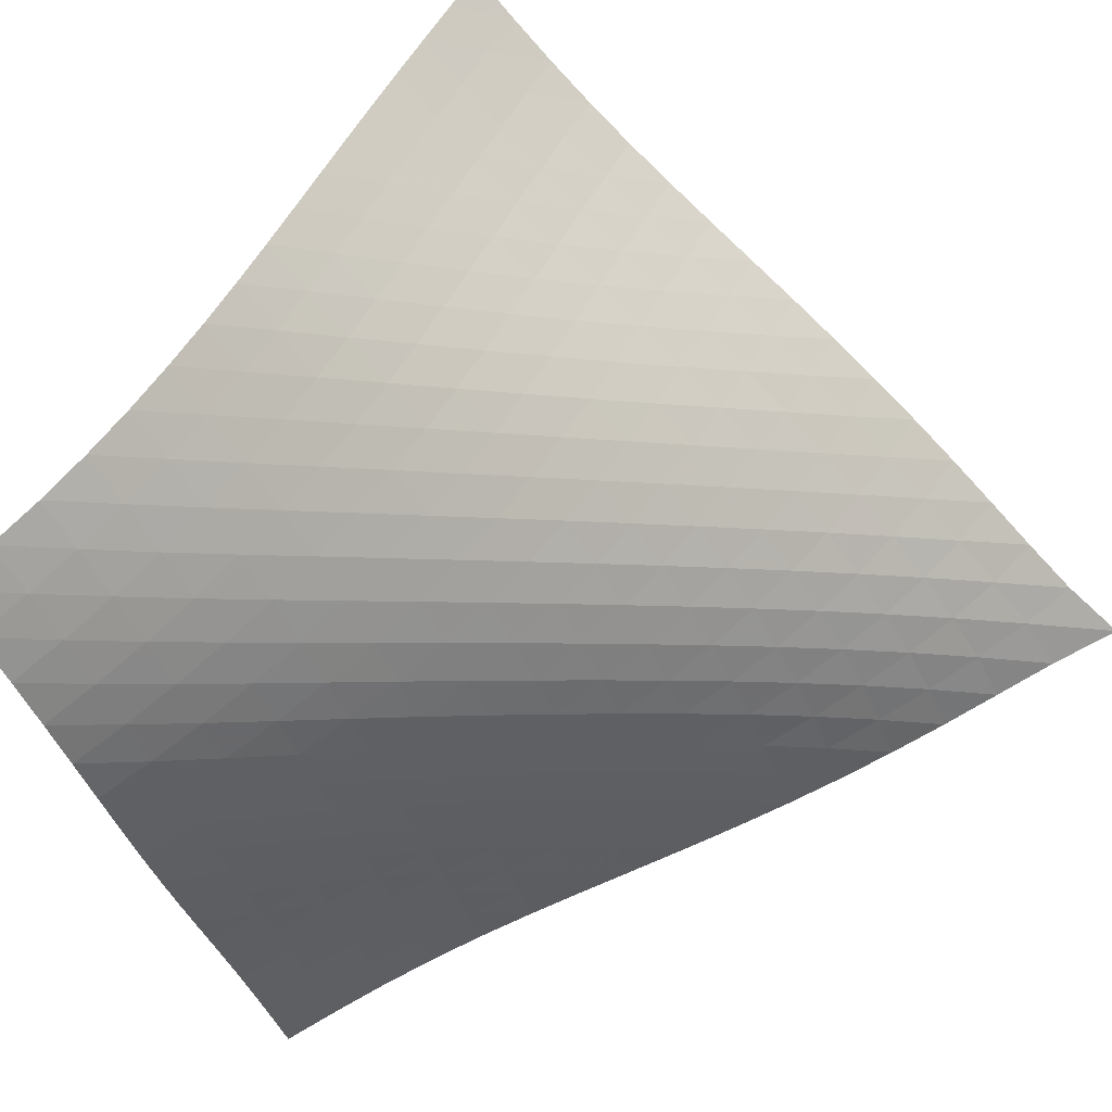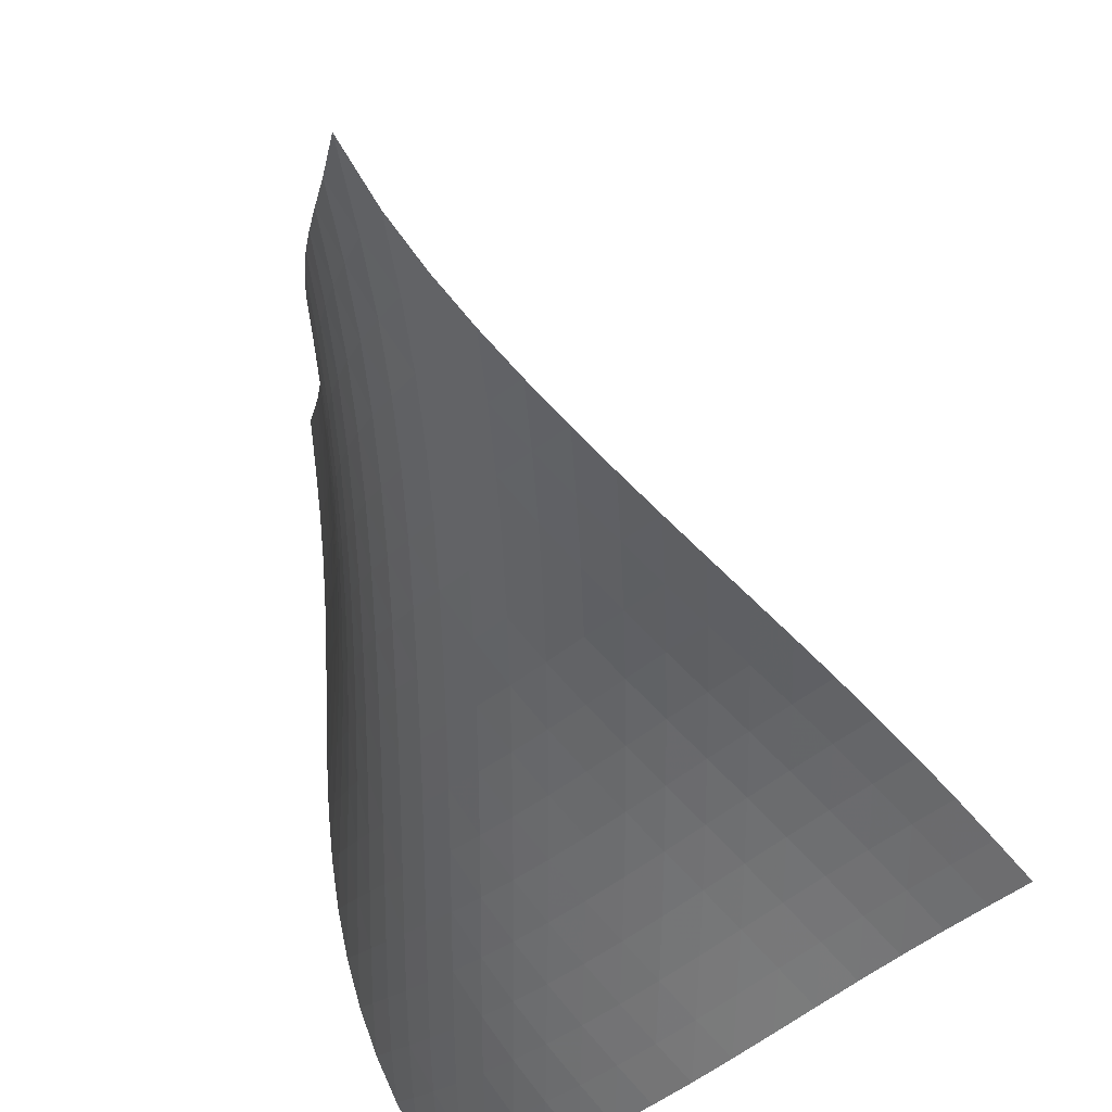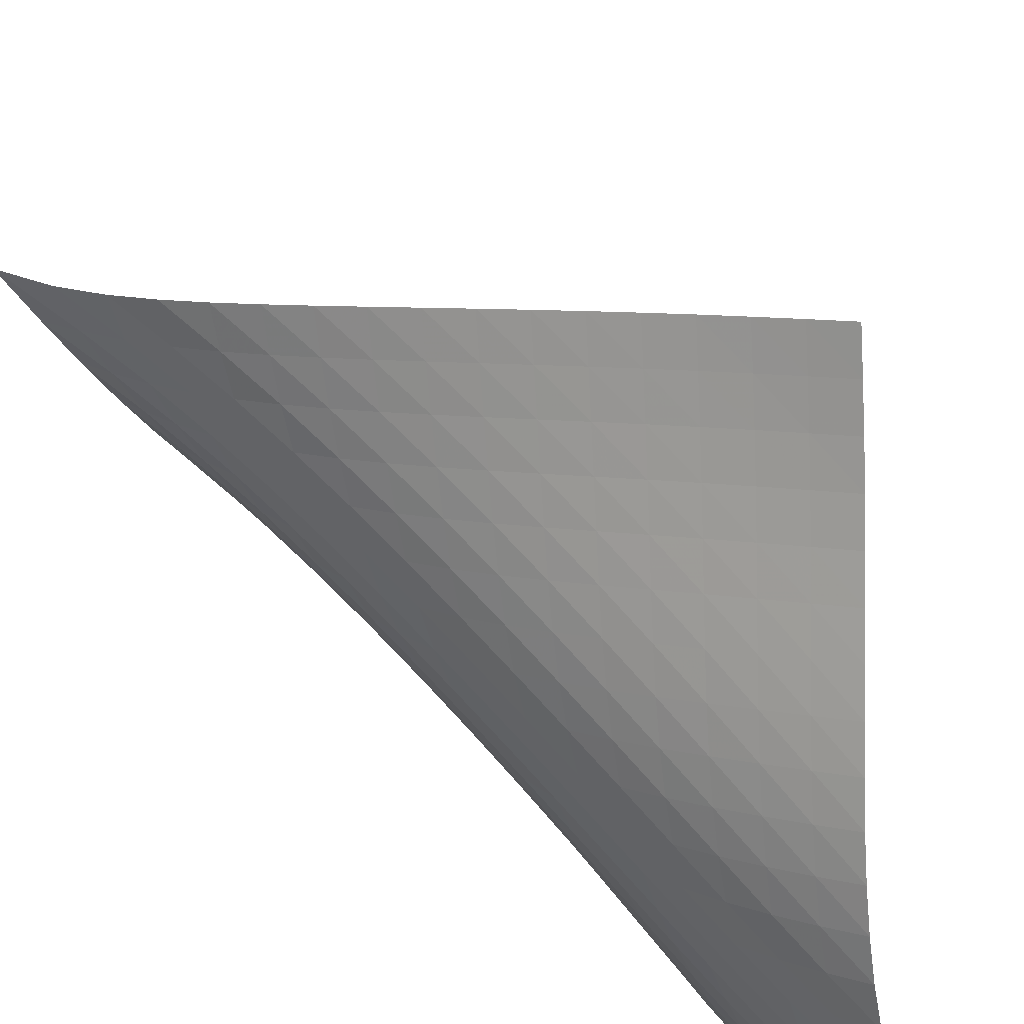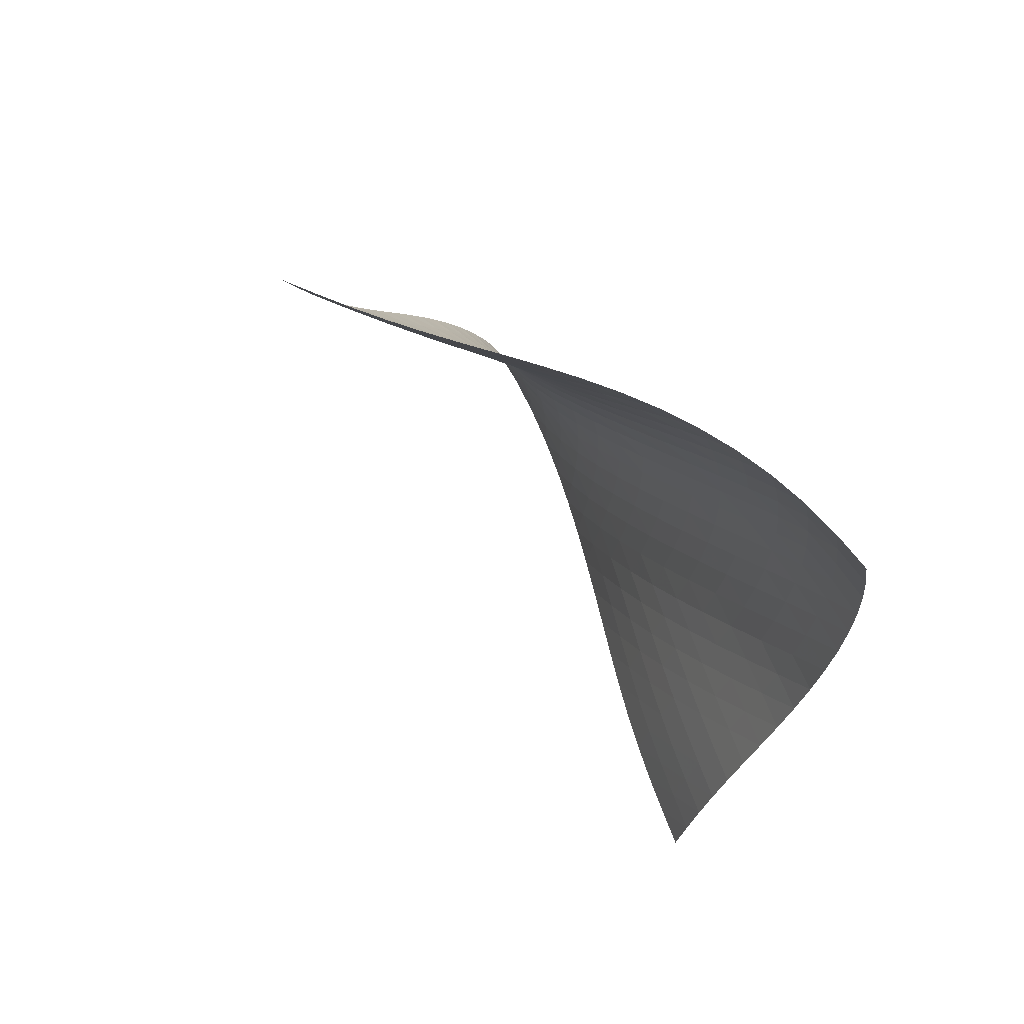
<metadata>
{"format":"obj","ext":"obj","renderer":"f3d","projection":"perspective","resolution":1024,"background":"white","views":[{"elev":-32.8,"azim":75.2,"up":"+Z"},{"elev":-36.9,"azim":-159.9,"up":"+Z"},{"elev":-72.1,"azim":-113.9,"up":"+Z"},{"elev":-61.3,"azim":76.0,"up":"+Y"}]}
</metadata>
<code>
v -6.494 -0.04386 6.494
v -0.8989 -11.56 12.23
v -12.23 -11.56 0.8989
v -1.057 -17.93 1.057
v -11.88 -10.92 1.268
v -11.53 -10.27 1.625
v -11.18 -9.613 1.961
v -10.83 -8.938 2.273
v -10.47 -8.251 2.564
v -10.1 -7.554 2.841
v -9.737 -6.851 3.112
v -9.365 -6.143 3.386
v -8.989 -5.434 3.669
v -8.61 -4.724 3.969
v -8.23 -4.013 4.291
v -7.85 -3.3 4.64
v -7.475 -2.578 5.023
v -7.113 -1.832 5.448
v -6.775 -1.021 5.929
v -5.929 -1.021 6.775
v -5.448 -1.832 7.113
v -5.023 -2.578 7.475
v -4.64 -3.3 7.85
v -4.291 -4.013 8.23
v -3.969 -4.724 8.61
v -3.669 -5.434 8.989
v -3.386 -6.143 9.365
v -3.112 -6.851 9.737
v -2.841 -7.554 10.1
v -2.564 -8.251 10.47
v -2.273 -8.938 10.83
v -1.961 -9.613 11.18
v -1.625 -10.27 11.53
v -1.268 -10.92 11.88
v -0.8674 -11.93 11.5
v -0.8246 -12.3 10.78
v -0.7626 -12.66 10.05
v -0.6791 -13.01 9.32
v -0.5787 -13.35 8.585
v -0.4708 -13.69 7.847
v -0.3672 -14.03 7.108
v -0.2802 -14.38 6.369
v -0.2207 -14.74 5.633
v -0.1982 -15.12 4.906
v -0.2197 -15.52 4.192
v -0.2903 -15.94 3.499
v -0.4121 -16.4 2.834
v -0.5843 -16.88 2.205
v -0.8024 -17.39 1.613
v -1.613 -17.39 0.8024
v -2.205 -16.88 0.5843
v -2.834 -16.4 0.4121
v -3.499 -15.94 0.2903
v -4.192 -15.52 0.2197
v -4.906 -15.12 0.1982
v -5.633 -14.74 0.2207
v -6.369 -14.38 0.2802
v -7.108 -14.03 0.3672
v -7.847 -13.69 0.4708
v -8.585 -13.35 0.5787
v -9.32 -13.01 0.6791
v -10.05 -12.66 0.7626
v -10.78 -12.3 0.8246
v -11.5 -11.93 0.8674
v -6.2 -1.656 6.2
v -6.5 -2.356 5.675
v -6.83 -3.053 5.2
v -7.18 -3.746 4.77
v -7.542 -4.438 4.379
v -7.91 -5.132 4.023
v -8.28 -5.829 3.694
v -8.649 -6.528 3.388
v -9.017 -7.228 3.097
v -9.383 -7.926 2.815
v -9.745 -8.619 2.531
v -10.1 -9.305 2.236
v -10.46 -9.98 1.924
v -10.81 -10.64 1.589
v -11.16 -11.29 1.235
v -5.675 -2.356 6.5
v -5.928 -2.95 5.928
v -6.215 -3.58 5.401
v -6.532 -4.227 4.92
v -6.868 -4.887 4.483
v -7.219 -5.557 4.086
v -7.577 -6.235 3.725
v -7.938 -6.92 3.392
v -8.301 -7.609 3.081
v -8.662 -8.3 2.783
v -9.022 -8.988 2.489
v -9.379 -9.671 2.189
v -9.734 -10.35 1.875
v -10.09 -11.01 1.542
v -10.43 -11.66 1.189
v -5.2 -3.053 6.83
v -5.401 -3.58 6.215
v -5.636 -4.146 5.636
v -5.908 -4.742 5.1
v -6.211 -5.361 4.61
v -6.538 -5.999 4.166
v -6.879 -6.654 3.764
v -7.23 -7.32 3.399
v -7.585 -7.995 3.062
v -7.942 -8.675 2.745
v -8.298 -9.356 2.437
v -8.653 -10.03 2.128
v -9.006 -10.7 1.809
v -9.357 -11.37 1.475
v -9.705 -12.02 1.124
v -4.77 -3.746 7.18
v -4.92 -4.227 6.532
v -5.1 -4.742 5.908
v -5.319 -5.287 5.319
v -5.579 -5.862 4.774
v -5.873 -6.464 4.276
v -6.191 -7.087 3.826
v -6.526 -7.73 3.419
v -6.872 -8.386 3.048
v -7.222 -9.052 2.705
v -7.574 -9.723 2.378
v -7.925 -10.39 2.055
v -8.276 -11.06 1.729
v -8.625 -11.72 1.391
v -8.973 -12.37 1.039
v -4.379 -4.438 7.542
v -4.483 -4.887 6.868
v -4.61 -5.361 6.211
v -4.774 -5.862 5.579
v -4.982 -6.393 4.982
v -5.233 -6.954 4.429
v -5.52 -7.543 3.925
v -5.833 -8.156 3.469
v -6.163 -8.789 3.056
v -6.504 -9.436 2.677
v -6.849 -10.09 2.323
v -7.197 -10.75 1.981
v -7.545 -11.41 1.641
v -7.892 -12.06 1.295
v -8.238 -12.71 0.9398
v -4.023 -5.132 7.91
v -4.086 -5.557 7.219
v -4.166 -5.999 6.538
v -4.276 -6.464 5.873
v -4.429 -6.954 5.233
v -4.63 -7.474 4.63
v -4.875 -8.025 4.071
v -5.157 -8.604 3.561
v -5.465 -9.209 3.099
v -5.792 -9.833 2.678
v -6.128 -10.47 2.289
v -6.47 -11.12 1.92
v -6.813 -11.77 1.56
v -7.157 -12.41 1.2
v -7.502 -13.05 0.8365
v -3.694 -5.829 8.28
v -3.725 -6.235 7.577
v -3.764 -6.654 6.879
v -3.826 -7.087 6.191
v -3.925 -7.543 5.52
v -4.071 -8.025 4.875
v -4.267 -8.537 4.267
v -4.509 -9.08 3.704
v -4.787 -9.653 3.189
v -5.092 -10.25 2.719
v -5.414 -10.86 2.288
v -5.746 -11.49 1.884
v -6.083 -12.13 1.498
v -6.423 -12.76 1.119
v -6.765 -13.4 0.7419
v -3.388 -6.528 8.649
v -3.392 -6.92 7.938
v -3.399 -7.32 7.23
v -3.419 -7.73 6.526
v -3.469 -8.156 5.833
v -3.561 -8.604 5.157
v -3.704 -9.08 4.509
v -3.898 -9.587 3.898
v -4.137 -10.13 3.332
v -4.412 -10.69 2.811
v -4.713 -11.28 2.332
v -5.03 -11.89 1.887
v -5.358 -12.5 1.468
v -5.692 -13.13 1.064
v -6.029 -13.75 0.6683
v -3.097 -7.228 9.017
v -3.081 -7.609 8.301
v -3.062 -7.995 7.585
v -3.048 -8.386 6.872
v -3.056 -8.789 6.163
v -3.099 -9.209 5.465
v -3.189 -9.653 4.787
v -3.332 -10.13 4.137
v -3.525 -10.63 3.525
v -3.761 -11.16 2.954
v -4.033 -11.72 2.427
v -4.33 -12.3 1.938
v -4.644 -12.9 1.48
v -4.968 -13.51 1.046
v -5.299 -14.12 0.6267
v -2.815 -7.926 9.383
v -2.783 -8.3 8.662
v -2.745 -8.675 7.942
v -2.705 -9.052 7.222
v -2.677 -9.436 6.504
v -2.678 -9.833 5.792
v -2.719 -10.25 5.092
v -2.811 -10.69 4.412
v -2.954 -11.16 3.761
v -3.147 -11.66 3.147
v -3.383 -12.19 2.573
v -3.652 -12.75 2.039
v -3.946 -13.32 1.541
v -4.256 -13.91 1.073
v -4.577 -14.51 0.626
v -2.531 -8.619 9.745
v -2.489 -8.988 9.022
v -2.437 -9.356 8.298
v -2.378 -9.723 7.574
v -2.323 -10.09 6.849
v -2.289 -10.47 6.128
v -2.288 -10.86 5.414
v -2.332 -11.28 4.713
v -2.427 -11.72 4.033
v -2.573 -12.19 3.383
v -2.768 -12.69 2.768
v -3.004 -13.22 2.191
v -3.272 -13.77 1.653
v -3.564 -14.34 1.149
v -3.872 -14.92 0.6723
v -2.236 -9.305 10.1
v -2.189 -9.671 9.379
v -2.128 -10.03 8.653
v -2.055 -10.39 7.925
v -1.981 -10.75 7.197
v -1.92 -11.12 6.47
v -1.884 -11.49 5.746
v -1.887 -11.89 5.03
v -1.938 -12.3 4.33
v -2.039 -12.75 3.652
v -2.191 -13.22 3.004
v -2.39 -13.72 2.39
v -2.628 -14.25 1.814
v -2.898 -14.8 1.275
v -3.191 -15.36 0.7691
v -1.924 -9.98 10.46
v -1.875 -10.35 9.734
v -1.809 -10.7 9.006
v -1.729 -11.06 8.276
v -1.641 -11.41 7.545
v -1.56 -11.77 6.813
v -1.498 -12.13 6.083
v -1.468 -12.5 5.358
v -1.48 -12.9 4.644
v -1.541 -13.32 3.946
v -1.653 -13.77 3.272
v -1.814 -14.25 2.628
v -2.021 -14.75 2.021
v -2.266 -15.28 1.451
v -2.54 -15.83 0.9165
v -1.589 -10.64 10.81
v -1.542 -11.01 10.09
v -1.475 -11.37 9.357
v -1.391 -11.72 8.625
v -1.295 -12.06 7.892
v -1.2 -12.41 7.157
v -1.119 -12.76 6.423
v -1.064 -13.13 5.692
v -1.046 -13.51 4.968
v -1.073 -13.91 4.256
v -1.149 -14.34 3.564
v -1.275 -14.8 2.898
v -1.451 -15.28 2.266
v -1.67 -15.79 1.67
v -1.925 -16.33 1.112
v -1.235 -11.29 11.16
v -1.189 -11.66 10.43
v -1.124 -12.02 9.705
v -1.039 -12.37 8.973
v -0.9398 -12.71 8.238
v -0.8365 -13.05 7.502
v -0.7419 -13.4 6.765
v -0.6683 -13.75 6.029
v -0.6267 -14.12 5.299
v -0.626 -14.51 4.577
v -0.6723 -14.92 3.872
v -0.7691 -15.36 3.191
v -0.9165 -15.83 2.54
v -1.112 -16.33 1.925
v -1.348 -16.85 1.348
f 289 49 4
f 289 4 50
f 5 79 64
f 5 64 3
f 79 94 63
f 79 63 64
f 94 109 62
f 94 62 63
f 109 124 61
f 109 61 62
f 124 139 60
f 124 60 61
f 139 154 59
f 139 59 60
f 154 169 58
f 154 58 59
f 169 184 57
f 169 57 58
f 184 199 56
f 184 56 57
f 199 214 55
f 199 55 56
f 214 229 54
f 214 54 55
f 229 244 53
f 229 53 54
f 244 259 52
f 244 52 53
f 259 274 51
f 259 51 52
f 274 289 50
f 274 50 51
f 1 20 65
f 1 65 19
f 19 65 66
f 19 66 18
f 18 66 67
f 18 67 17
f 17 67 68
f 17 68 16
f 16 68 69
f 16 69 15
f 15 69 70
f 15 70 14
f 14 70 71
f 14 71 13
f 13 71 72
f 13 72 12
f 12 72 73
f 12 73 11
f 11 73 74
f 11 74 10
f 10 74 75
f 10 75 9
f 9 75 76
f 9 76 8
f 8 76 77
f 8 77 7
f 7 77 78
f 7 78 6
f 6 78 79
f 6 79 5
f 20 21 80
f 20 80 65
f 65 80 81
f 65 81 66
f 66 81 82
f 66 82 67
f 67 82 83
f 67 83 68
f 68 83 84
f 68 84 69
f 69 84 85
f 69 85 70
f 70 85 86
f 70 86 71
f 71 86 87
f 71 87 72
f 72 87 88
f 72 88 73
f 73 88 89
f 73 89 74
f 74 89 90
f 74 90 75
f 75 90 91
f 75 91 76
f 76 91 92
f 76 92 77
f 77 92 93
f 77 93 78
f 78 93 94
f 78 94 79
f 21 22 95
f 21 95 80
f 80 95 96
f 80 96 81
f 81 96 97
f 81 97 82
f 82 97 98
f 82 98 83
f 83 98 99
f 83 99 84
f 84 99 100
f 84 100 85
f 85 100 101
f 85 101 86
f 86 101 102
f 86 102 87
f 87 102 103
f 87 103 88
f 88 103 104
f 88 104 89
f 89 104 105
f 89 105 90
f 90 105 106
f 90 106 91
f 91 106 107
f 91 107 92
f 92 107 108
f 92 108 93
f 93 108 109
f 93 109 94
f 22 23 110
f 22 110 95
f 95 110 111
f 95 111 96
f 96 111 112
f 96 112 97
f 97 112 113
f 97 113 98
f 98 113 114
f 98 114 99
f 99 114 115
f 99 115 100
f 100 115 116
f 100 116 101
f 101 116 117
f 101 117 102
f 102 117 118
f 102 118 103
f 103 118 119
f 103 119 104
f 104 119 120
f 104 120 105
f 105 120 121
f 105 121 106
f 106 121 122
f 106 122 107
f 107 122 123
f 107 123 108
f 108 123 124
f 108 124 109
f 23 24 125
f 23 125 110
f 110 125 126
f 110 126 111
f 111 126 127
f 111 127 112
f 112 127 128
f 112 128 113
f 113 128 129
f 113 129 114
f 114 129 130
f 114 130 115
f 115 130 131
f 115 131 116
f 116 131 132
f 116 132 117
f 117 132 133
f 117 133 118
f 118 133 134
f 118 134 119
f 119 134 135
f 119 135 120
f 120 135 136
f 120 136 121
f 121 136 137
f 121 137 122
f 122 137 138
f 122 138 123
f 123 138 139
f 123 139 124
f 24 25 140
f 24 140 125
f 125 140 141
f 125 141 126
f 126 141 142
f 126 142 127
f 127 142 143
f 127 143 128
f 128 143 144
f 128 144 129
f 129 144 145
f 129 145 130
f 130 145 146
f 130 146 131
f 131 146 147
f 131 147 132
f 132 147 148
f 132 148 133
f 133 148 149
f 133 149 134
f 134 149 150
f 134 150 135
f 135 150 151
f 135 151 136
f 136 151 152
f 136 152 137
f 137 152 153
f 137 153 138
f 138 153 154
f 138 154 139
f 25 26 155
f 25 155 140
f 140 155 156
f 140 156 141
f 141 156 157
f 141 157 142
f 142 157 158
f 142 158 143
f 143 158 159
f 143 159 144
f 144 159 160
f 144 160 145
f 145 160 161
f 145 161 146
f 146 161 162
f 146 162 147
f 147 162 163
f 147 163 148
f 148 163 164
f 148 164 149
f 149 164 165
f 149 165 150
f 150 165 166
f 150 166 151
f 151 166 167
f 151 167 152
f 152 167 168
f 152 168 153
f 153 168 169
f 153 169 154
f 26 27 170
f 26 170 155
f 155 170 171
f 155 171 156
f 156 171 172
f 156 172 157
f 157 172 173
f 157 173 158
f 158 173 174
f 158 174 159
f 159 174 175
f 159 175 160
f 160 175 176
f 160 176 161
f 161 176 177
f 161 177 162
f 162 177 178
f 162 178 163
f 163 178 179
f 163 179 164
f 164 179 180
f 164 180 165
f 165 180 181
f 165 181 166
f 166 181 182
f 166 182 167
f 167 182 183
f 167 183 168
f 168 183 184
f 168 184 169
f 27 28 185
f 27 185 170
f 170 185 186
f 170 186 171
f 171 186 187
f 171 187 172
f 172 187 188
f 172 188 173
f 173 188 189
f 173 189 174
f 174 189 190
f 174 190 175
f 175 190 191
f 175 191 176
f 176 191 192
f 176 192 177
f 177 192 193
f 177 193 178
f 178 193 194
f 178 194 179
f 179 194 195
f 179 195 180
f 180 195 196
f 180 196 181
f 181 196 197
f 181 197 182
f 182 197 198
f 182 198 183
f 183 198 199
f 183 199 184
f 28 29 200
f 28 200 185
f 185 200 201
f 185 201 186
f 186 201 202
f 186 202 187
f 187 202 203
f 187 203 188
f 188 203 204
f 188 204 189
f 189 204 205
f 189 205 190
f 190 205 206
f 190 206 191
f 191 206 207
f 191 207 192
f 192 207 208
f 192 208 193
f 193 208 209
f 193 209 194
f 194 209 210
f 194 210 195
f 195 210 211
f 195 211 196
f 196 211 212
f 196 212 197
f 197 212 213
f 197 213 198
f 198 213 214
f 198 214 199
f 29 30 215
f 29 215 200
f 200 215 216
f 200 216 201
f 201 216 217
f 201 217 202
f 202 217 218
f 202 218 203
f 203 218 219
f 203 219 204
f 204 219 220
f 204 220 205
f 205 220 221
f 205 221 206
f 206 221 222
f 206 222 207
f 207 222 223
f 207 223 208
f 208 223 224
f 208 224 209
f 209 224 225
f 209 225 210
f 210 225 226
f 210 226 211
f 211 226 227
f 211 227 212
f 212 227 228
f 212 228 213
f 213 228 229
f 213 229 214
f 30 31 230
f 30 230 215
f 215 230 231
f 215 231 216
f 216 231 232
f 216 232 217
f 217 232 233
f 217 233 218
f 218 233 234
f 218 234 219
f 219 234 235
f 219 235 220
f 220 235 236
f 220 236 221
f 221 236 237
f 221 237 222
f 222 237 238
f 222 238 223
f 223 238 239
f 223 239 224
f 224 239 240
f 224 240 225
f 225 240 241
f 225 241 226
f 226 241 242
f 226 242 227
f 227 242 243
f 227 243 228
f 228 243 244
f 228 244 229
f 31 32 245
f 31 245 230
f 230 245 246
f 230 246 231
f 231 246 247
f 231 247 232
f 232 247 248
f 232 248 233
f 233 248 249
f 233 249 234
f 234 249 250
f 234 250 235
f 235 250 251
f 235 251 236
f 236 251 252
f 236 252 237
f 237 252 253
f 237 253 238
f 238 253 254
f 238 254 239
f 239 254 255
f 239 255 240
f 240 255 256
f 240 256 241
f 241 256 257
f 241 257 242
f 242 257 258
f 242 258 243
f 243 258 259
f 243 259 244
f 32 33 260
f 32 260 245
f 245 260 261
f 245 261 246
f 246 261 262
f 246 262 247
f 247 262 263
f 247 263 248
f 248 263 264
f 248 264 249
f 249 264 265
f 249 265 250
f 250 265 266
f 250 266 251
f 251 266 267
f 251 267 252
f 252 267 268
f 252 268 253
f 253 268 269
f 253 269 254
f 254 269 270
f 254 270 255
f 255 270 271
f 255 271 256
f 256 271 272
f 256 272 257
f 257 272 273
f 257 273 258
f 258 273 274
f 258 274 259
f 33 34 275
f 33 275 260
f 260 275 276
f 260 276 261
f 261 276 277
f 261 277 262
f 262 277 278
f 262 278 263
f 263 278 279
f 263 279 264
f 264 279 280
f 264 280 265
f 265 280 281
f 265 281 266
f 266 281 282
f 266 282 267
f 267 282 283
f 267 283 268
f 268 283 284
f 268 284 269
f 269 284 285
f 269 285 270
f 270 285 286
f 270 286 271
f 271 286 287
f 271 287 272
f 272 287 288
f 272 288 273
f 273 288 289
f 273 289 274
f 34 2 35
f 34 35 275
f 275 35 36
f 275 36 276
f 276 36 37
f 276 37 277
f 277 37 38
f 277 38 278
f 278 38 39
f 278 39 279
f 279 39 40
f 279 40 280
f 280 40 41
f 280 41 281
f 281 41 42
f 281 42 282
f 282 42 43
f 282 43 283
f 283 43 44
f 283 44 284
f 284 44 45
f 284 45 285
f 285 45 46
f 285 46 286
f 286 46 47
f 286 47 287
f 287 47 48
f 287 48 288
f 288 48 49
f 288 49 289

</code>
